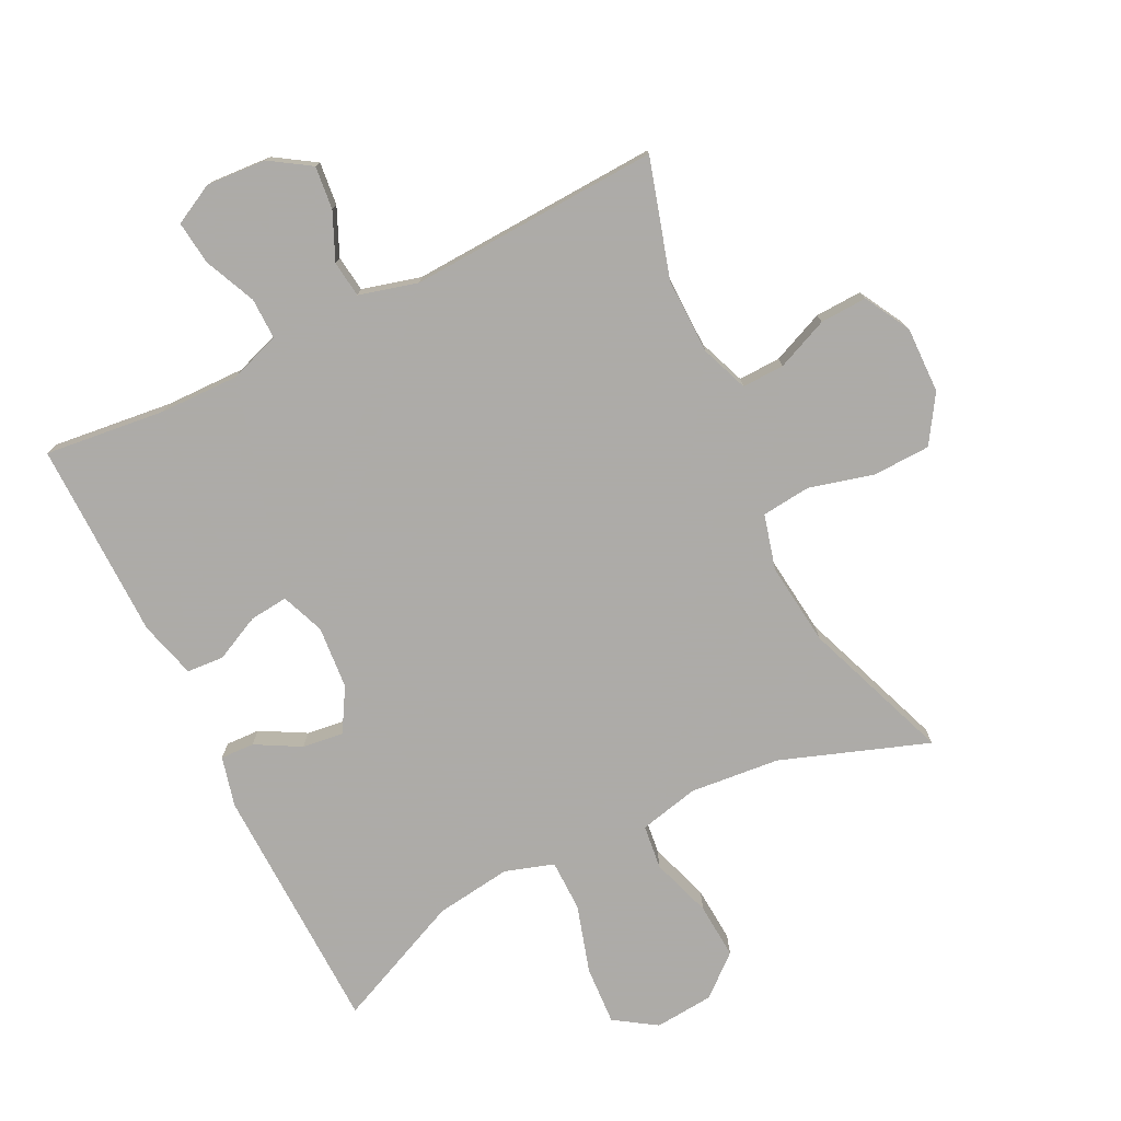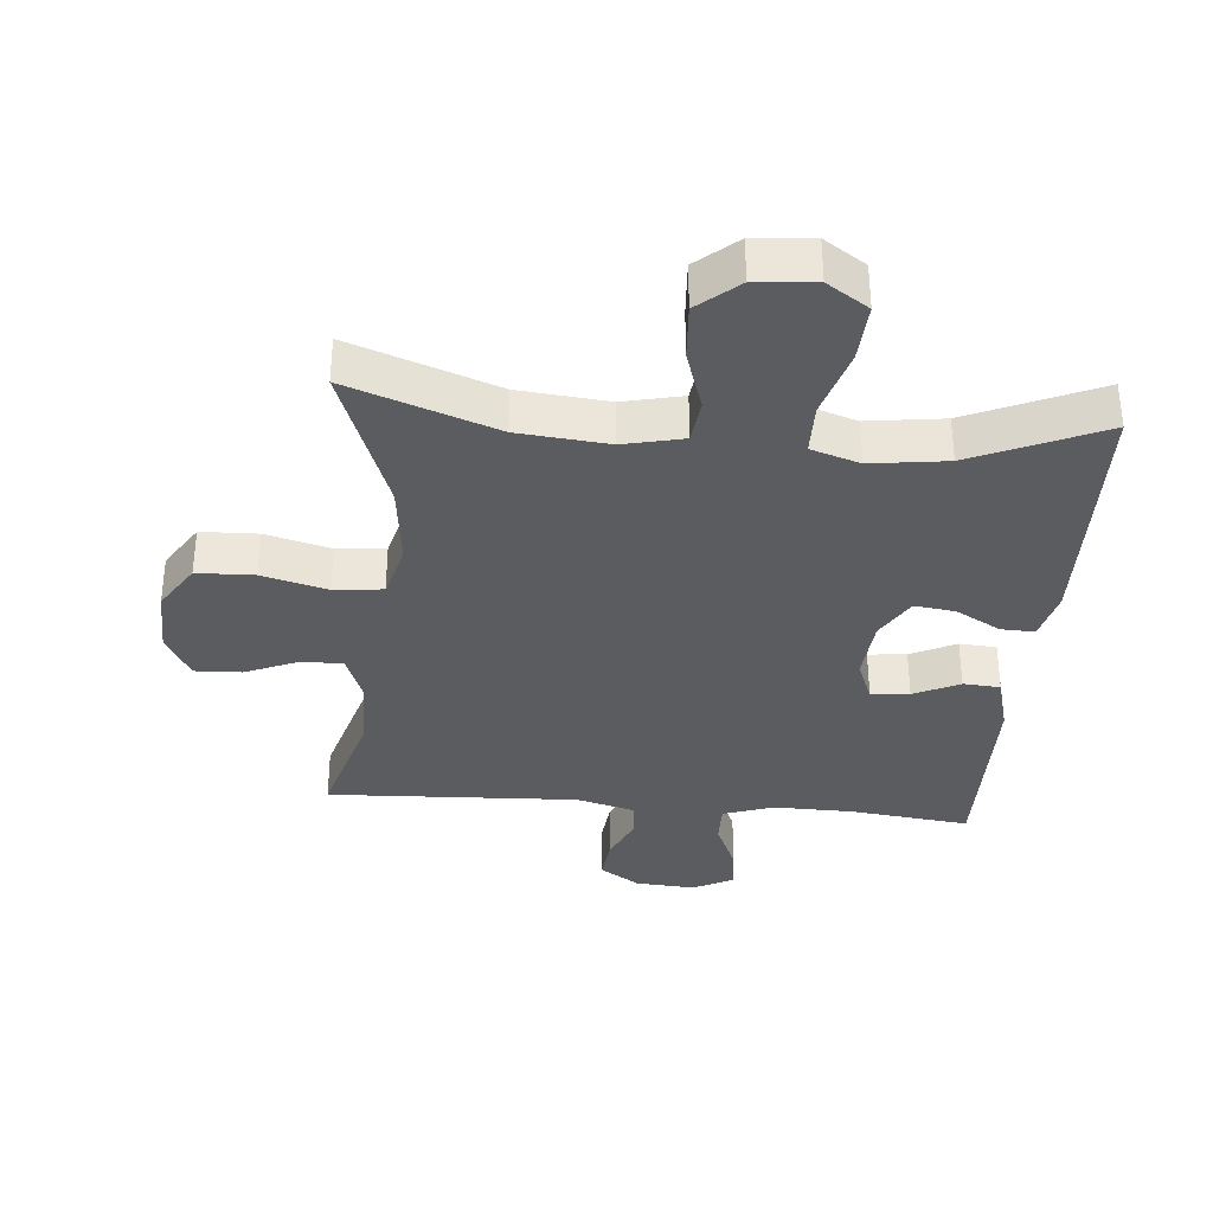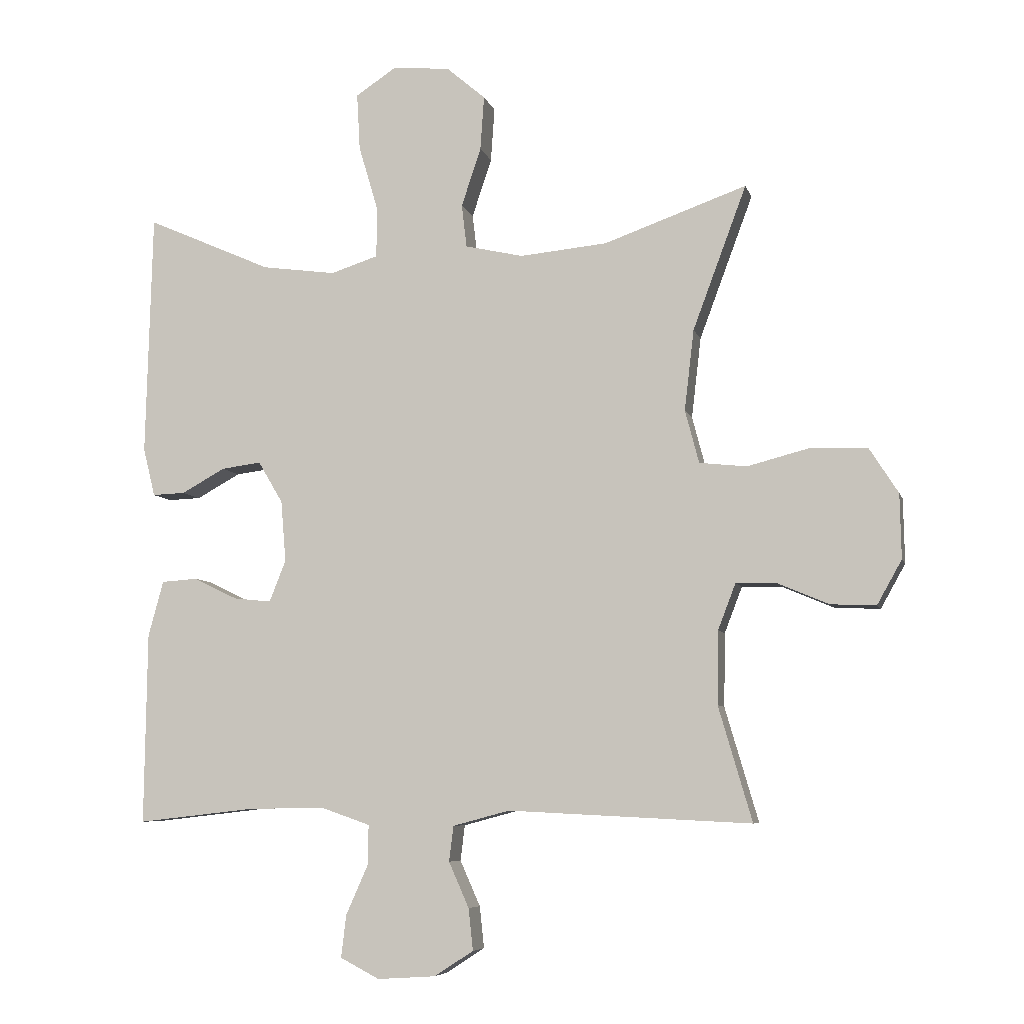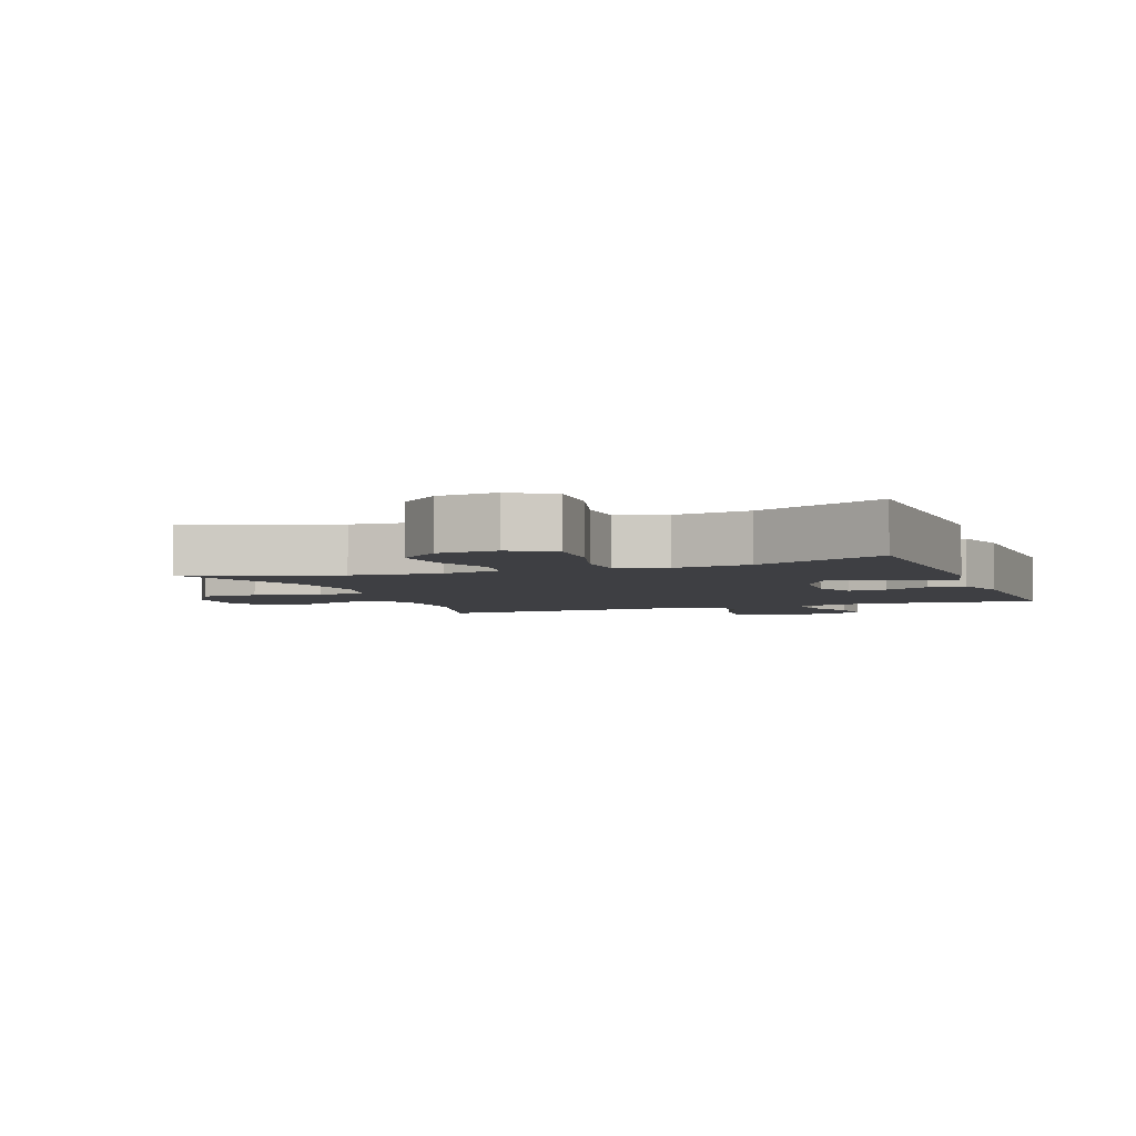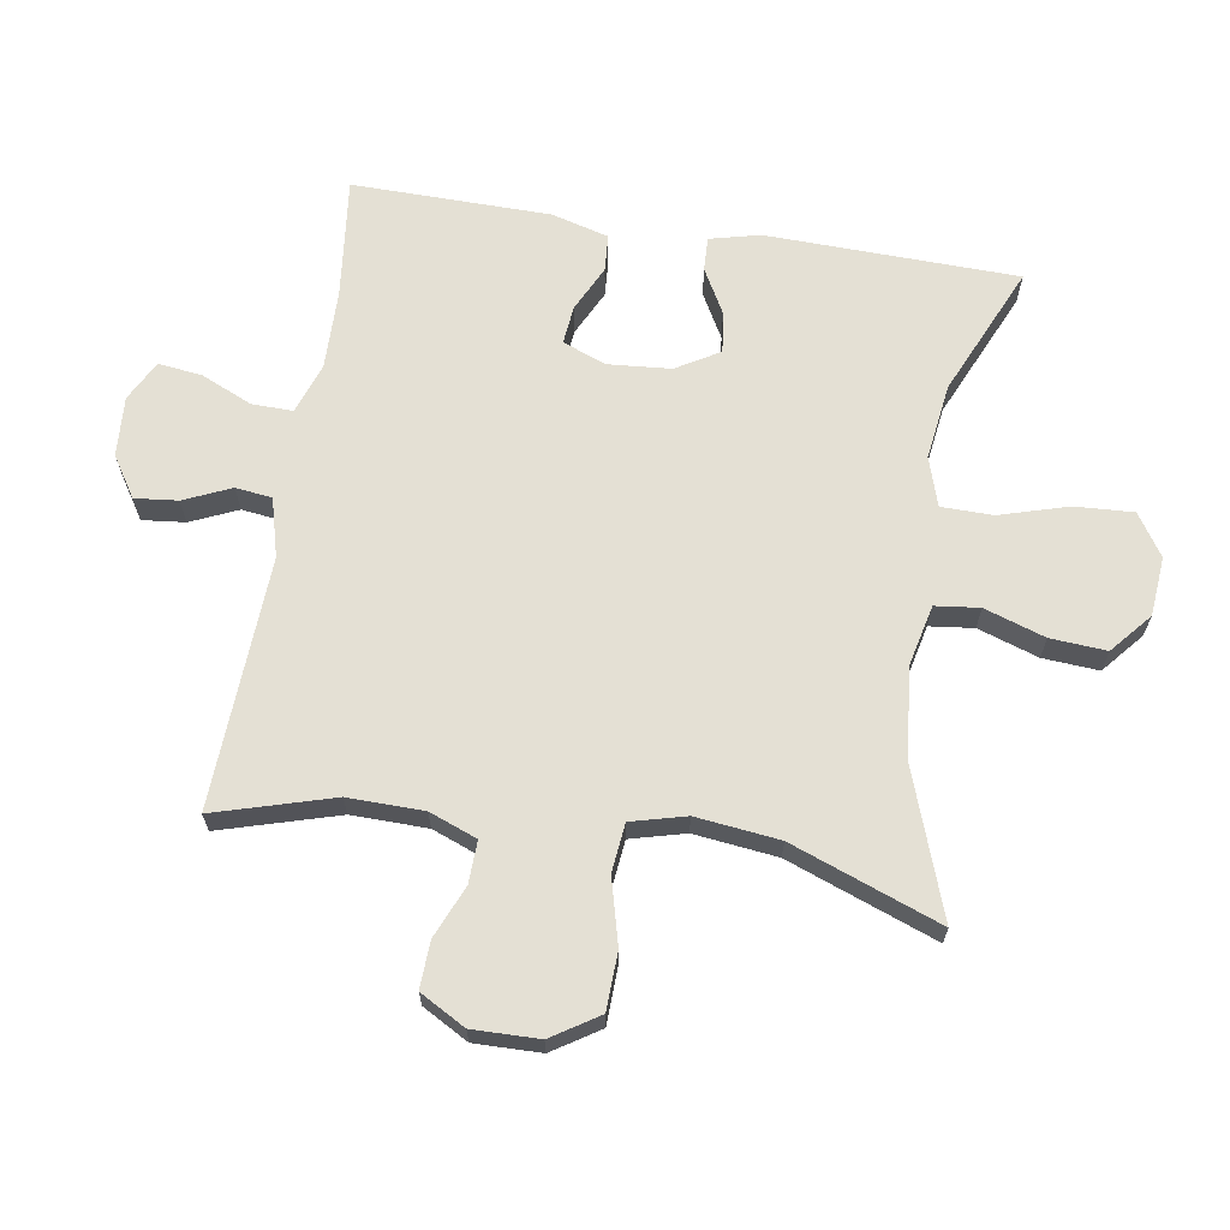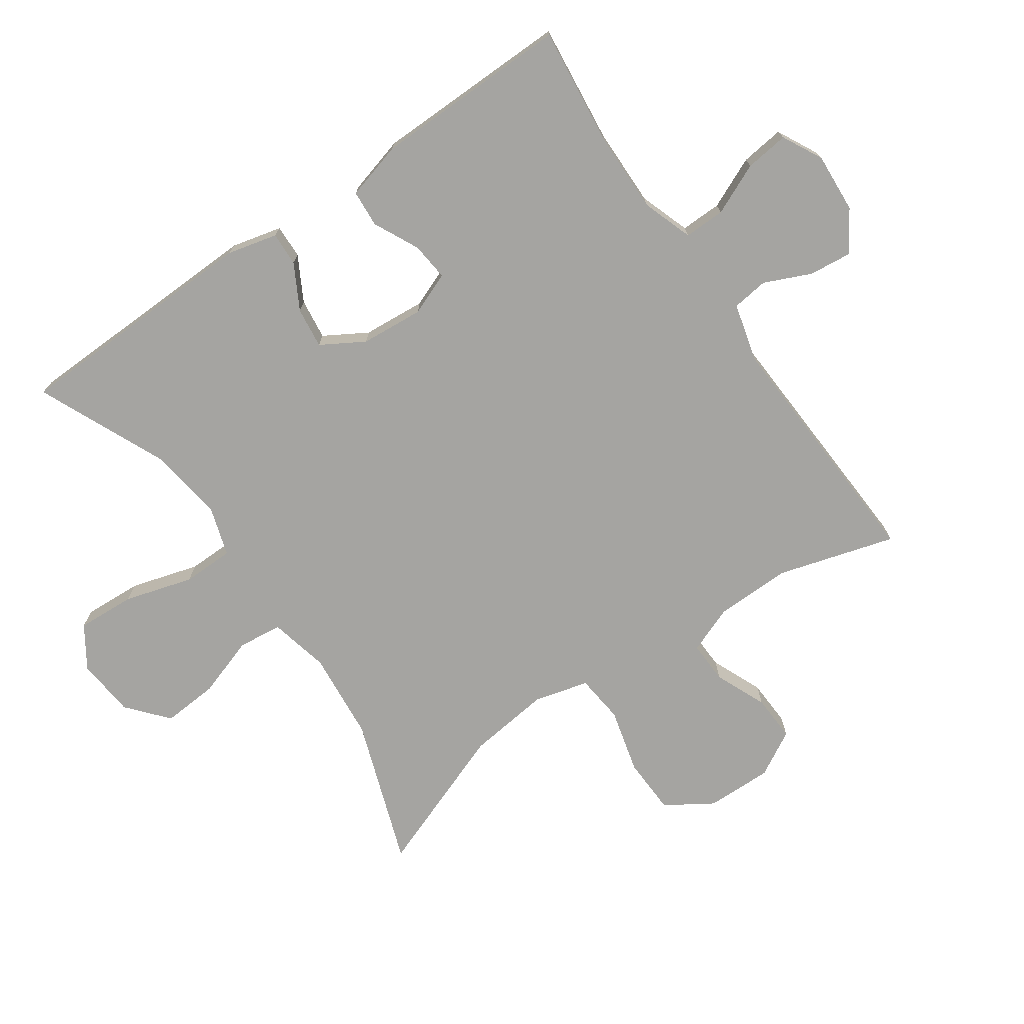
<metadata>
{"format":"obj","ext":"obj","renderer":"f3d","projection":"perspective","resolution":1024,"background":"white","views":[{"elev":-76.5,"azim":-153.7,"up":"+Y"},{"elev":-34.8,"azim":-5.1,"up":"+Y"},{"elev":-6.9,"azim":-166.3,"up":"+Z"},{"elev":-4.2,"azim":20.6,"up":"+Y"},{"elev":66.1,"azim":-80.9,"up":"+Y"},{"elev":-73.4,"azim":124.8,"up":"+Y"}]}
</metadata>
<code>
v -0.5 0.07 -0.5
v -0.447 0.07 -0.319
v -0.449 0.07 -0.203
v -0.477 0.07 -0.13
v -0.542 0.07 -0.132
v -0.622 0.07 -0.166
v -0.694 0.07 -0.169
v -0.733 0.07 -0.099
v -0.731 0.07 0.003
v -0.685 0.07 0.075
v -0.597 0.07 0.078
v -0.497 0.07 0.052
v -0.422 0.07 0.06
v -0.4 0.07 0.144
v -0.415 0.07 0.272
v -0.5 0.07 0.5
v -0.274 0.07 0.42
v -0.136 0.07 0.407
v -0.044 0.07 0.428
v -0.036 0.07 0.496
v -0.067 0.07 0.589
v -0.073 0.07 0.675
v -0.011 0.07 0.728
v 0.08 0.07 0.736
v 0.144 0.07 0.694
v 0.139 0.07 0.604
v 0.108 0.07 0.499
v 0.109 0.07 0.42
v 0.184 0.07 0.396
v 0.301 0.07 0.412
v 0.5 0.07 0.5
v 0.51 0.07 0.114
v 0.491 0.07 0.037
v 0.439 0.07 0.039
v 0.37 0.07 0.077
v 0.307 0.07 0.085
v 0.268 0.07 0.019
v 0.26 0.07 -0.078
v 0.286 0.07 -0.144
v 0.345 0.07 -0.138
v 0.415 0.07 -0.104
v 0.472 0.07 -0.108
v 0.496 0.07 -0.196
v 0.5 0.07 -0.5
v 0.315 0.07 -0.479
v 0.193 0.07 -0.477
v 0.115 0.07 -0.504
v 0.116 0.07 -0.567
v 0.151 0.07 -0.646
v 0.159 0.07 -0.713
v 0.097 0.07 -0.745
v 0.005 0.07 -0.739
v -0.057 0.07 -0.699
v -0.05 0.07 -0.633
v -0.018 0.07 -0.561
v -0.025 0.07 -0.505
v -0.115 0.07 -0.481
v -0.5 0 -0.5
v -0.447 0 -0.319
v -0.449 0 -0.203
v -0.477 0 -0.13
v -0.542 0 -0.132
v -0.622 0 -0.166
v -0.694 0 -0.169
v -0.733 0 -0.099
v -0.731 0 0.003
v -0.685 0 0.075
v -0.597 0 0.078
v -0.497 0 0.052
v -0.422 0 0.06
v -0.4 0 0.144
v -0.415 0 0.272
v -0.5 0 0.5
v -0.274 0 0.42
v -0.136 0 0.407
v -0.044 0 0.428
v -0.036 0 0.496
v -0.067 0 0.589
v -0.073 0 0.675
v -0.011 0 0.728
v 0.08 0 0.736
v 0.144 0 0.694
v 0.139 0 0.604
v 0.108 0 0.499
v 0.109 0 0.42
v 0.184 0 0.396
v 0.301 0 0.412
v 0.5 0 0.5
v 0.51 0 0.114
v 0.491 0 0.037
v 0.439 0 0.039
v 0.37 0 0.077
v 0.307 0 0.085
v 0.268 0 0.019
v 0.26 0 -0.078
v 0.286 0 -0.144
v 0.345 0 -0.138
v 0.415 0 -0.104
v 0.472 0 -0.108
v 0.496 0 -0.196
v 0.5 0 -0.5
v 0.315 0 -0.479
v 0.193 0 -0.477
v 0.115 0 -0.504
v 0.116 0 -0.567
v 0.151 0 -0.646
v 0.159 0 -0.713
v 0.097 0 -0.745
v 0.005 0 -0.739
v -0.057 0 -0.699
v -0.05 0 -0.633
v -0.018 0 -0.561
v -0.025 0 -0.505
v -0.115 0 -0.481
f 52 53 54 55
f 52 55 56
f 51 52 56
f 48 49 50 51
f 47 48 51 56
f 46 47 56 57
f 42 43 44 45
f 40 41 42 45
f 39 40 45 46
f 38 39 46 57
f 32 33 34 35
f 30 31 32 35
f 29 30 35 36
f 28 29 36 37
f 24 25 26 27
f 24 27 28
f 23 24 28
f 20 21 22 23
f 20 23 28
f 19 20 28 37
f 15 16 17
f 14 15 17 18
f 13 14 18 19
f 9 10 11 12
f 9 12 13
f 8 9 13
f 5 6 7 8
f 4 5 8 13
f 3 4 13 19
f 38 57 1 2
f 19 37 38
f 2 3 19 38
f 112 111 110 109
f 113 112 109
f 113 109 108
f 108 107 106 105
f 113 108 105 104
f 114 113 104 103
f 102 101 100 99
f 102 99 98 97
f 103 102 97 96
f 114 103 96 95
f 92 91 90 89
f 92 89 88 87
f 93 92 87 86
f 94 93 86 85
f 84 83 82 81
f 85 84 81
f 85 81 80
f 80 79 78 77
f 85 80 77
f 94 85 77 76
f 74 73 72
f 75 74 72 71
f 76 75 71 70
f 69 68 67 66
f 70 69 66
f 70 66 65
f 65 64 63 62
f 70 65 62 61
f 76 70 61 60
f 59 58 114 95
f 95 94 76
f 95 76 60 59
f 1 58 59 2
f 2 59 60 3
f 3 60 61 4
f 4 61 62 5
f 5 62 63 6
f 6 63 64 7
f 7 64 65 8
f 8 65 66 9
f 9 66 67 10
f 10 67 68 11
f 11 68 69 12
f 12 69 70 13
f 13 70 71 14
f 14 71 72 15
f 15 72 73 16
f 16 73 74 17
f 17 74 75 18
f 18 75 76 19
f 19 76 77 20
f 20 77 78 21
f 21 78 79 22
f 22 79 80 23
f 23 80 81 24
f 24 81 82 25
f 25 82 83 26
f 26 83 84 27
f 27 84 85 28
f 28 85 86 29
f 29 86 87 30
f 30 87 88 31
f 31 88 89 32
f 32 89 90 33
f 33 90 91 34
f 34 91 92 35
f 35 92 93 36
f 36 93 94 37
f 37 94 95 38
f 38 95 96 39
f 39 96 97 40
f 40 97 98 41
f 41 98 99 42
f 42 99 100 43
f 43 100 101 44
f 44 101 102 45
f 45 102 103 46
f 46 103 104 47
f 47 104 105 48
f 48 105 106 49
f 49 106 107 50
f 50 107 108 51
f 51 108 109 52
f 52 109 110 53
f 53 110 111 54
f 54 111 112 55
f 55 112 113 56
f 56 113 114 57
f 57 114 58 1

</code>
